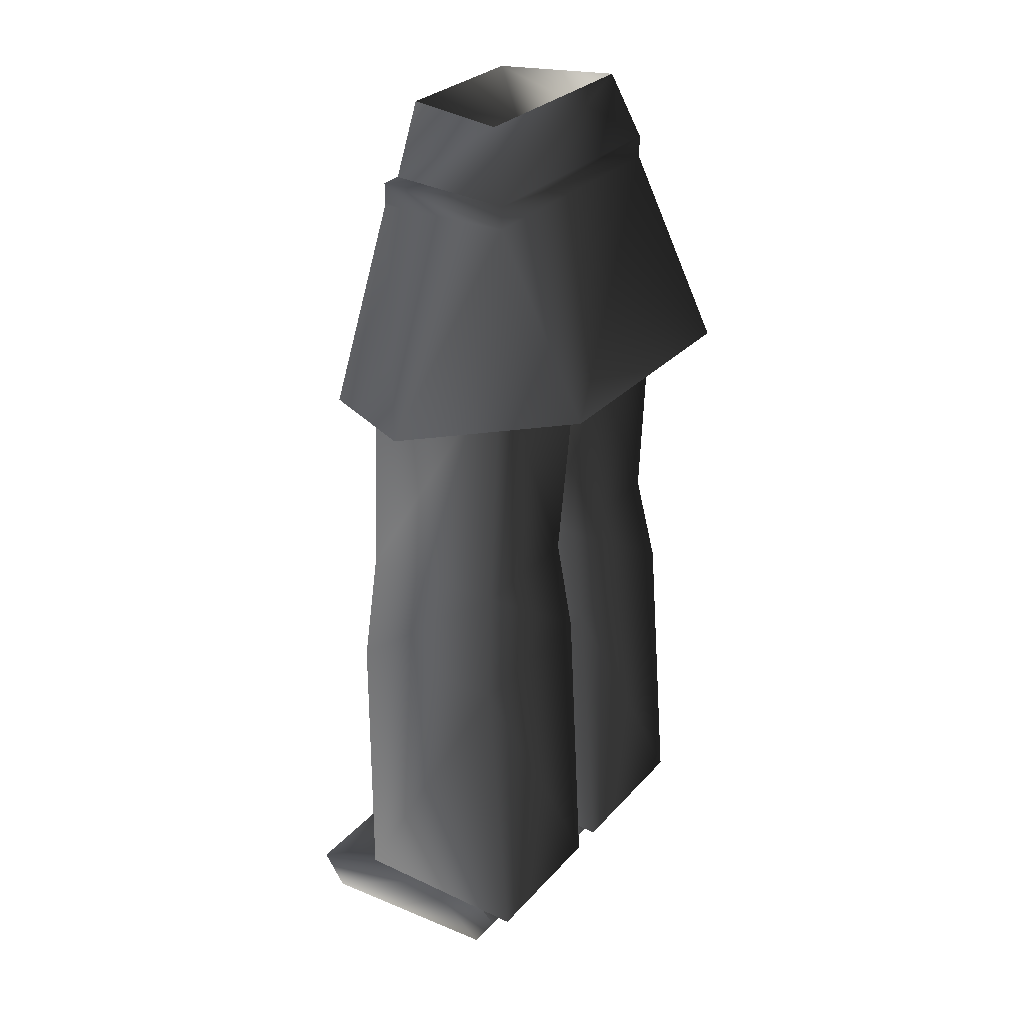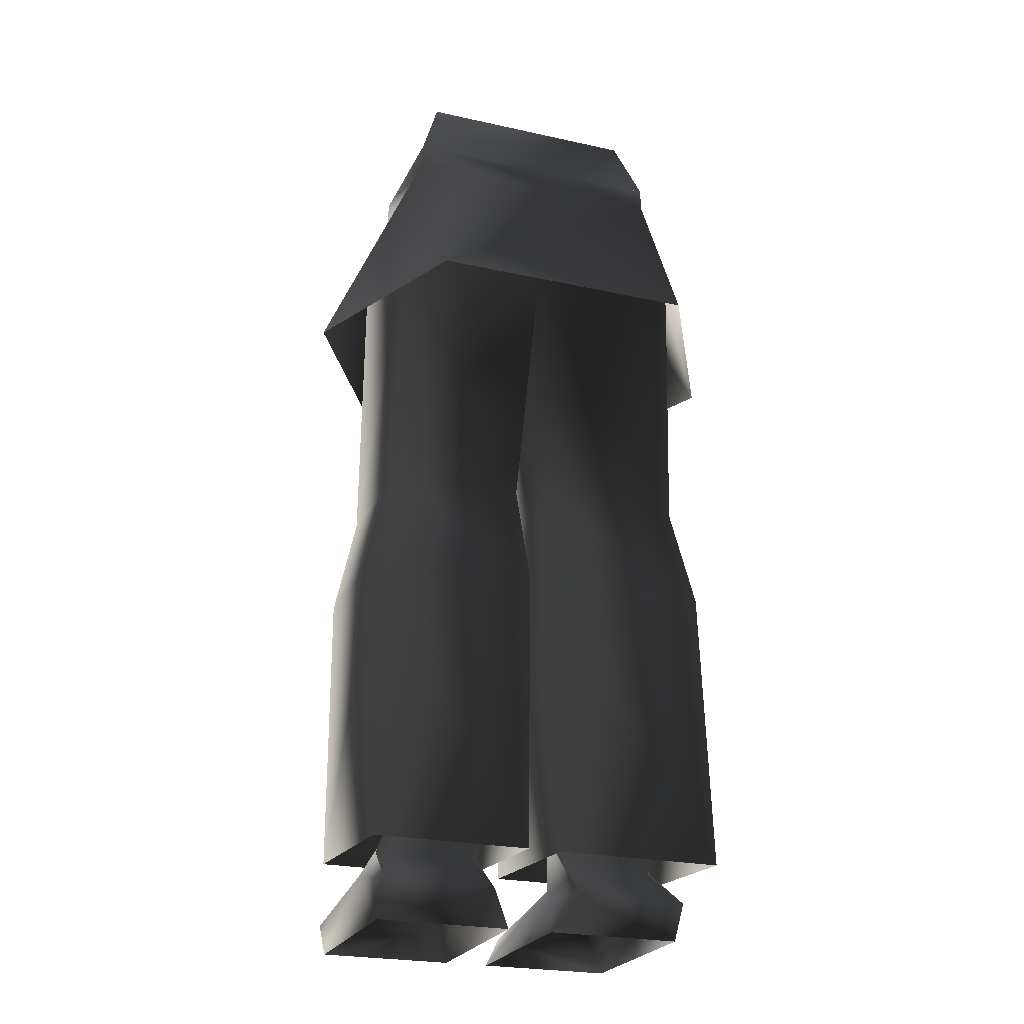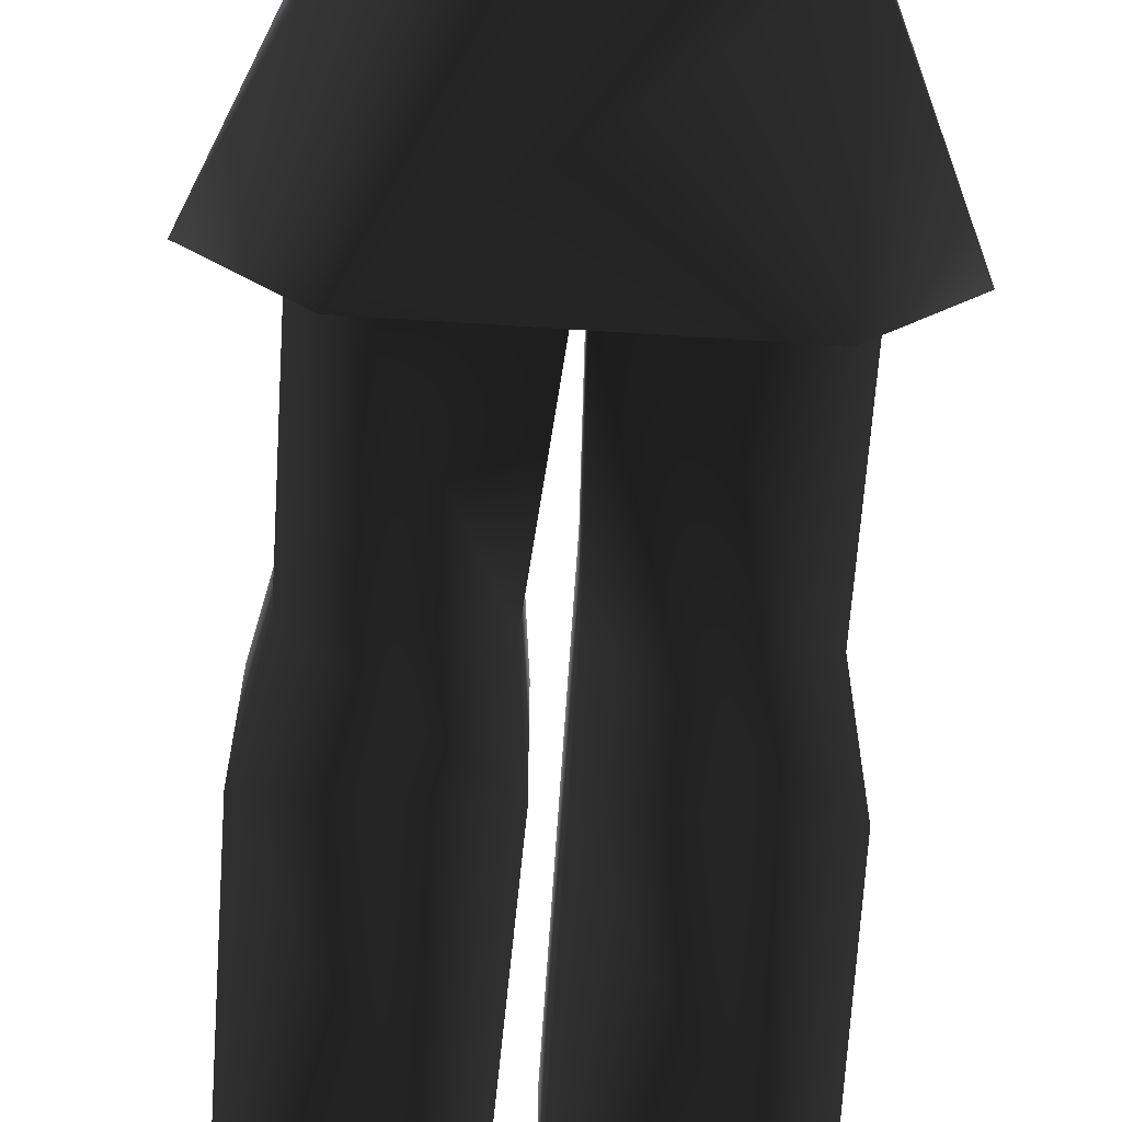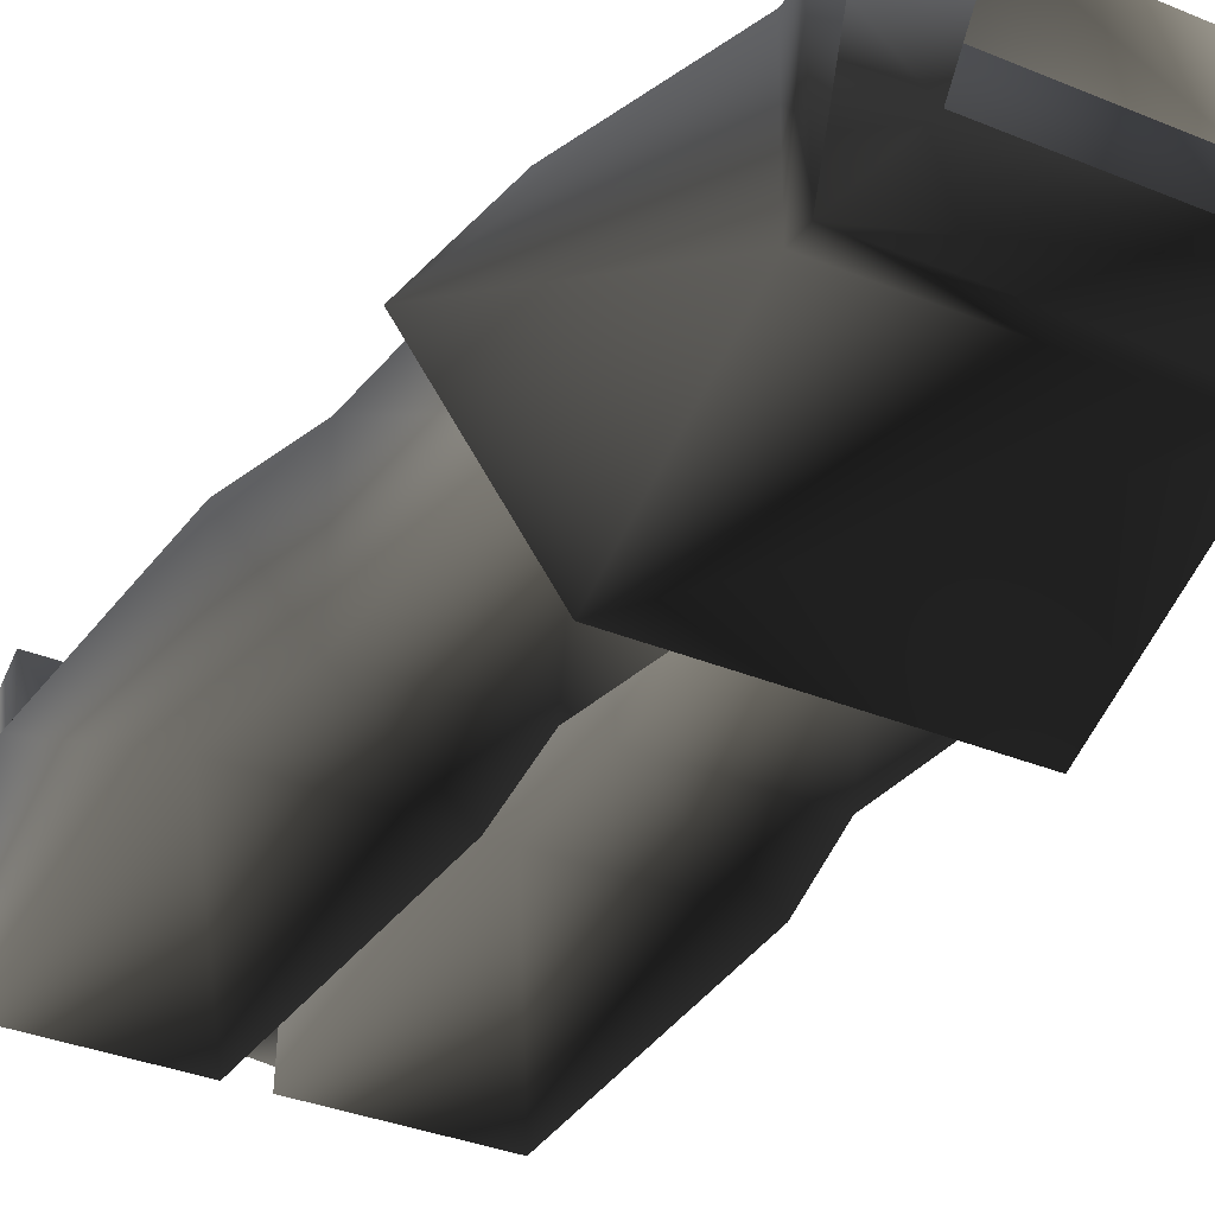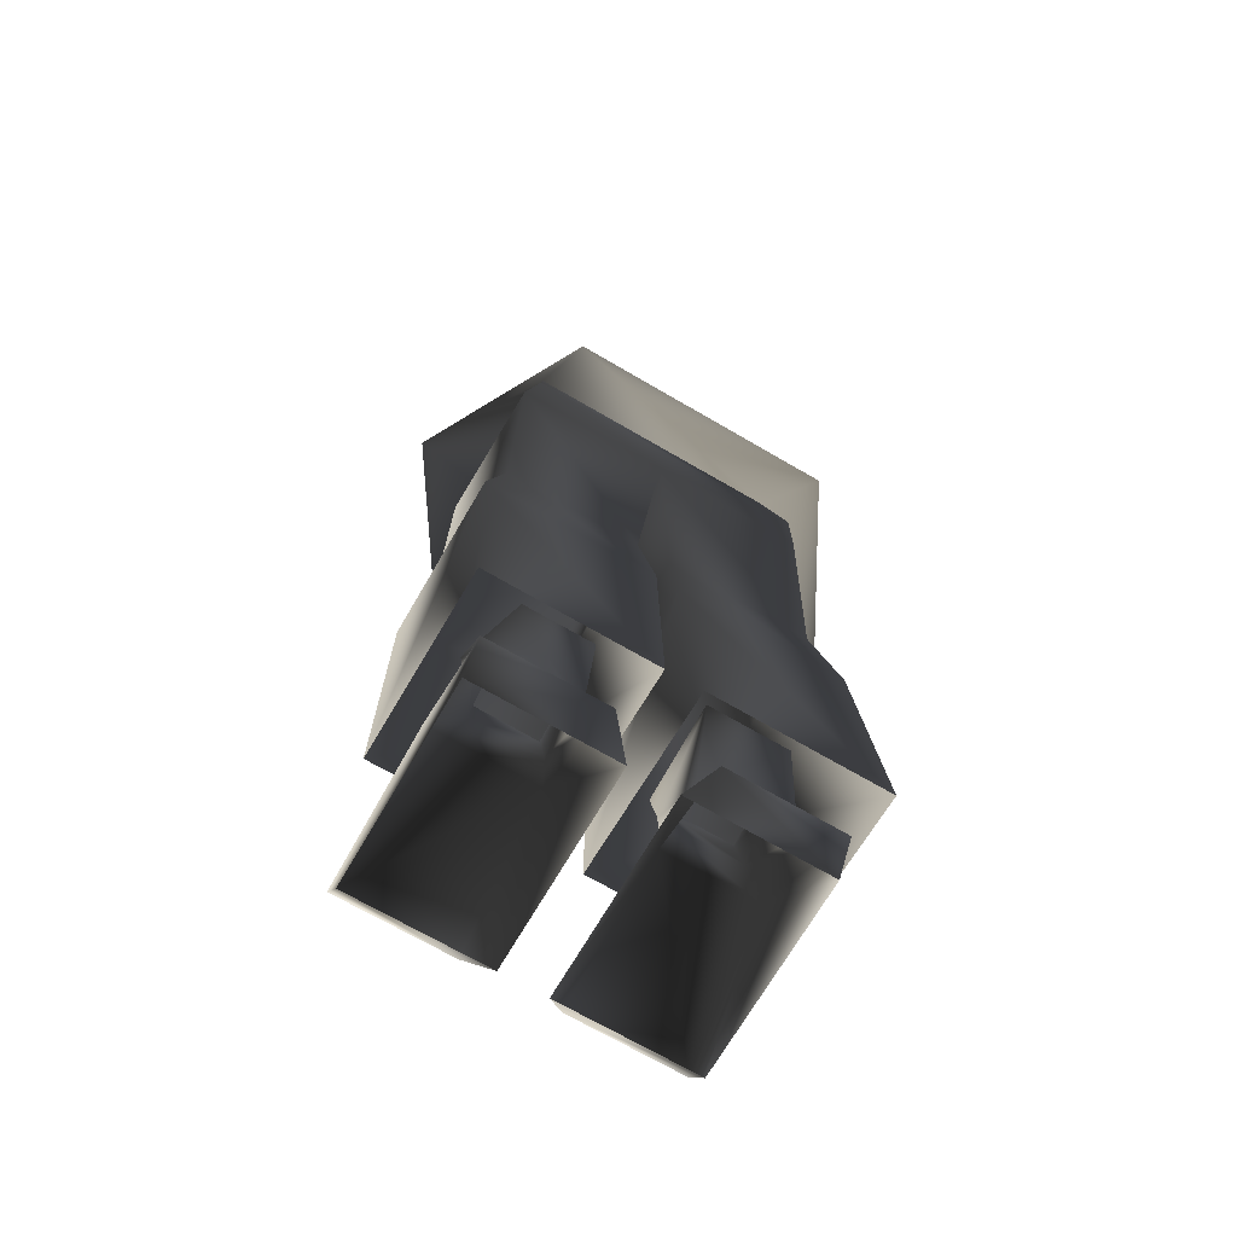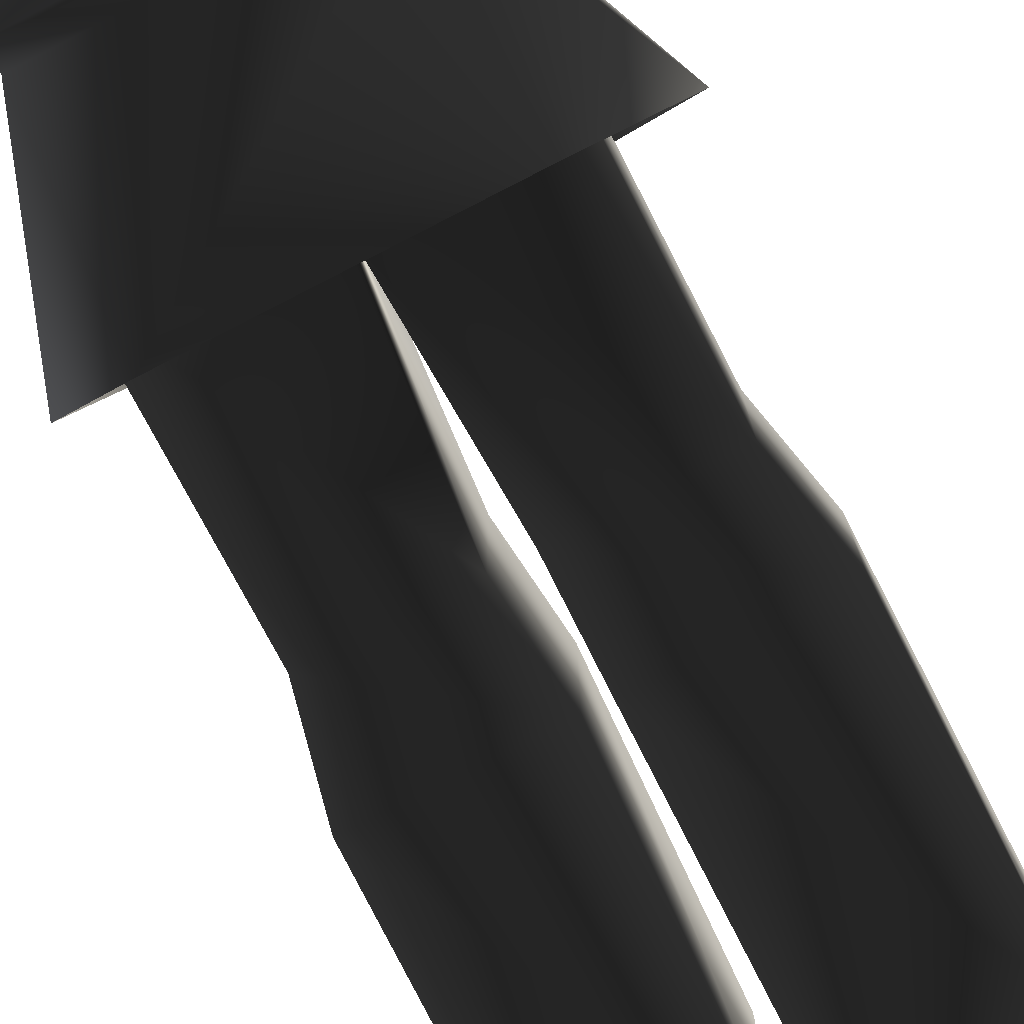
<metadata>
{"format":"obj","ext":"obj","renderer":"f3d","projection":"perspective","resolution":1024,"background":"white","views":[{"elev":27.8,"azim":122.1,"up":"+Y"},{"elev":-23.7,"azim":159.5,"up":"+Y"},{"elev":-65.4,"azim":176.3,"up":"+Z"},{"elev":-32.7,"azim":149.8,"up":"+Z"},{"elev":-70.5,"azim":149.8,"up":"+Y"},{"elev":-76.0,"azim":-152.8,"up":"+Z"}]}
</metadata>
<code>
o 2911
v 12 74 6
v -12 74 6
v -12 54 12
v 12 54 12
v 20 56 0
v 12 74 -6
v 12 76 6
v 0 64 6
v 14 64 6
v 13 64 -8
v -12 74 -6
v 12 76 -6
v -12 76 -6
v -12 76 6
v -20 56 0
v 12 58 -14
v -12 58 -14
v -10 82 -4
v 10 82 -4
v 10 76 6
v 7 82 6
v -10 76 6
v -7 82 6
v 14 1 -6
v 14 4 -3
v 11 8 2
v 14 3 2
v 14 -2 -4
v 4 1 -6
v 5 4 -3
v 11 14 -5
v 14 -2 13
v 14 1 15
v 4 1 15
v 2 -2 13
v 5 3 2
v 2 -2 -4
v 5 8 2
v 5 13 3
v 5 14 -5
v 11 13 3
v -11 8 2
v -12 4 -3
v -14 1 -6
v -12 3 2
v -4 8 2
v -4 13 3
v -11 13 3
v -11 14 -5
v -14 -2 -4
v -14 -2 13
v -4 1 -6
v -2 -2 -4
v -4 3 2
v -2 -2 13
v -4 1 15
v -14 1 15
v -4 4 -3
v -4 14 -5
v -13 64 -8
v -14 64 6
v -1 39 7
v 0 62 -7
v 2 39 -6
v 2 39 7
v 14 39 7
v 14 62 -7
v -14 62 -7
v -14 39 -6
v -14 39 7
v -1 30 7
v -1 39 -6
v 16 30 -7
v 16 4 -9
v 2 4 -9
v 1 30 -7
v 14 39 -6
v 16 30 7
v 16 5 7
v 1 30 7
v 2 5 7
v -1 30 -7
v -1 4 -9
v -16 4 -9
v -16 30 -7
v -1 5 7
v -16 30 7
v -16 5 7
f 1 2 3
f 1 3 4
f 1 4 5
f 1 5 6
f 1 6 7
f 1 7 2
f 1 2 8
f 1 8 9
f 1 9 10
f 1 10 6
f 6 10 11
f 6 11 12
f 6 12 7
f 7 12 13
f 7 13 14
f 7 14 2
f 2 14 11
f 2 11 15
f 2 15 3
f 16 17 11
f 16 11 6
f 16 6 5
f 17 15 11
f 11 13 12
f 12 13 18
f 12 18 19
f 12 19 20
f 20 19 21
f 20 21 22
f 22 21 23
f 22 23 13
f 13 23 18
f 13 11 14
f 24 25 26
f 24 26 27
f 24 27 28
f 24 28 29
f 24 29 30
f 24 30 25
f 25 30 31
f 25 31 26
f 25 26 25
f 25 26 26
f 27 32 28
f 32 27 33
f 32 33 34
f 32 34 35
f 35 34 36
f 35 36 37
f 37 36 29
f 37 29 28
f 33 27 36
f 33 36 34
f 38 30 30
f 38 30 38
f 38 30 29
f 38 29 36
f 38 36 27
f 38 27 26
f 38 26 39
f 38 39 40
f 38 40 30
f 30 40 31
f 41 26 31
f 26 41 39
f 42 43 44
f 42 44 45
f 42 45 46
f 42 46 47
f 42 47 48
f 42 48 49
f 42 49 43
f 42 43 43
f 42 43 42
f 50 51 45
f 50 45 44
f 50 44 52
f 50 52 53
f 53 52 54
f 53 54 55
f 55 54 56
f 55 56 51
f 51 56 57
f 51 57 45
f 45 57 54
f 45 54 46
f 46 54 52
f 46 52 58
f 46 58 58
f 46 58 46
f 46 58 59
f 46 59 47
f 58 43 49
f 58 49 59
f 44 43 58
f 44 58 52
f 54 57 56
f 2 11 60
f 2 60 61
f 2 61 8
f 8 61 62
f 8 62 63
f 8 63 64
f 8 64 65
f 8 65 66
f 8 66 9
f 9 66 67
f 9 67 10
f 10 67 63
f 10 63 60
f 10 60 11
f 63 68 60
f 60 68 61
f 61 68 69
f 61 69 70
f 61 70 62
f 62 70 71
f 62 71 72
f 62 72 63
f 63 72 69
f 63 69 68
f 73 74 75
f 73 75 76
f 73 76 77
f 73 77 78
f 73 78 79
f 73 79 74
f 79 78 80
f 79 80 81
f 81 80 75
f 75 80 76
f 76 80 65
f 76 65 64
f 76 64 77
f 77 64 67
f 77 67 66
f 77 66 78
f 78 66 65
f 78 65 80
f 67 64 63
f 82 83 84
f 82 84 85
f 82 85 72
f 82 72 71
f 82 71 86
f 82 86 83
f 86 71 87
f 86 87 88
f 88 87 84
f 84 87 85
f 85 87 70
f 85 70 69
f 85 69 72
f 71 70 87

</code>
